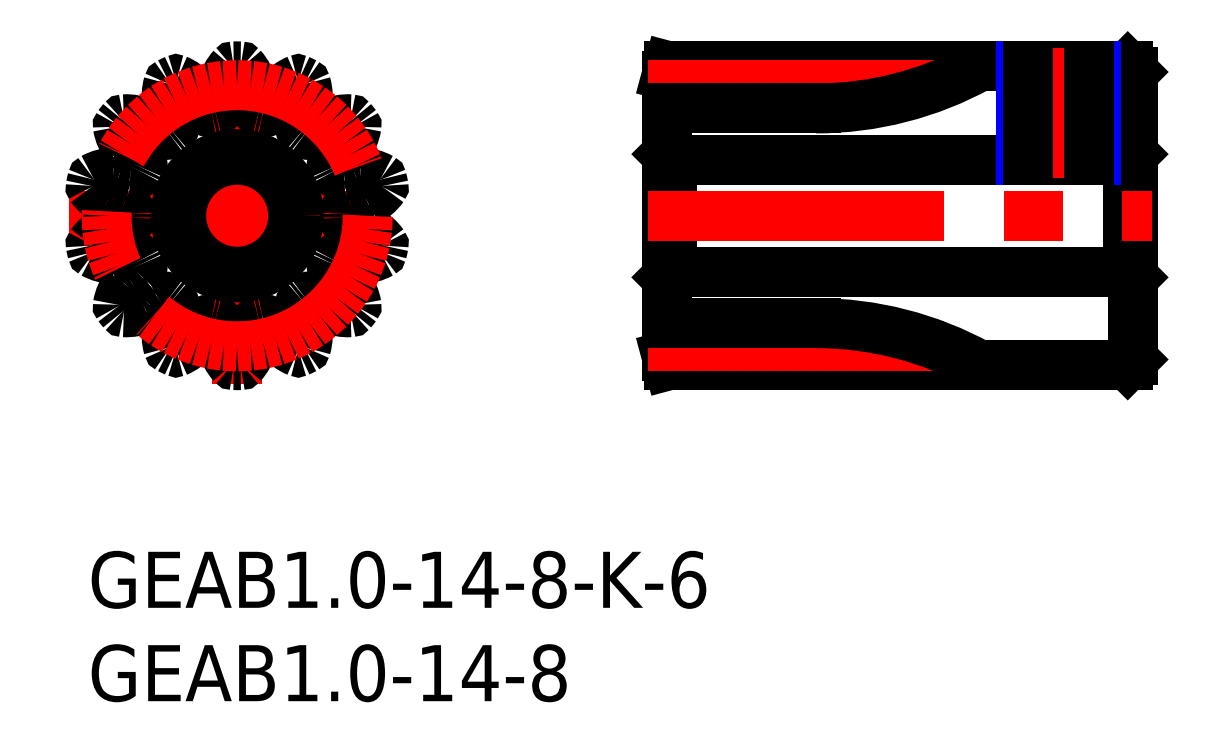
<metadata>
{"format":"dxf","ext":"dxf","renderer":"ezdxf+matplotlib","layout":"modelspace","background":"white","min_lineweight":24,"dpi":150}
</metadata>
<code>
0
SECTION
2
ENTITIES
0
INSERT
8
MSM_CONTINUOUS
2
*U3
10
0
20
0
30
0
0
LINE
8
MSM_CENTER
10
-1
20
18
30
0
11
17
21
18
31
0
0
LINE
8
MSM_CENTER
10
8
20
9
30
0
11
8
21
27
31
0
0
CIRCLE
8
MSM_CONTINUOUS
10
8
20
18
30
0
40
3
0
ARC
8
MSM_CONTINUOUS
10
13.92
20
20.87
30
0
40
2.333
50
296.4
51
324.7
0
ARC
8
MSM_CONTINUOUS
10
8
20
18
30
0
40
8
50
88.7
51
91.3
0
ARC
8
MSM_CONTINUOUS
10
7.82
20
25.9
30
0
40
0.1
50
91.3
51
138.2
0
ARC
8
MSM_CONTINUOUS
10
9.484
20
24.41
30
0
40
2.333
50
138.2
51
166.4
0
ARC
8
MSM_CONTINUOUS
10
8
20
24.77
30
0
40
0.8063
50
166.4
51
189
0
ARC
8
MSM_CONTINUOUS
10
5.076
20
24.31
30
0
40
2.154
50
353.4
51
8.954
0
ARC
8
MSM_CONTINUOUS
10
6.719
20
24.12
30
0
40
0.5
50
281.8
51
353.4
0
ARC
8
MSM_CONTINUOUS
10
8
20
18
30
0
40
5.75
50
101.8
51
103.9
0
ARC
8
MSM_CONTINUOUS
10
6.5
20
24.07
30
0
40
0.5
50
212.3
51
283.9
0
ARC
8
MSM_CONTINUOUS
10
7.898
20
24.95
30
0
40
2.154
50
196.8
51
212.3
0
ARC
8
MSM_CONTINUOUS
10
5.064
20
24.1
30
0
40
0.8063
50
16.76
51
39.29
0
ARC
8
MSM_CONTINUOUS
10
3.882
20
23.13
30
0
40
2.333
50
39.29
51
67.55
0
ARC
8
MSM_CONTINUOUS
10
4.735
20
25.19
30
0
40
0.1
50
67.55
51
114.4
0
ARC
8
MSM_CONTINUOUS
10
8
20
18
30
0
40
8
50
114.4
51
117
0
ARC
8
MSM_CONTINUOUS
10
4.411
20
25.04
30
0
40
0.1
50
117
51
163.9
0
ARC
8
MSM_CONTINUOUS
10
6.557
20
24.42
30
0
40
2.333
50
163.9
51
192.1
0
ARC
8
MSM_CONTINUOUS
10
5.064
20
24.1
30
0
40
0.8063
50
192.1
51
214.7
0
ARC
8
MSM_CONTINUOUS
10
2.629
20
22.41
30
0
40
2.154
50
19.16
51
34.67
0
ARC
8
MSM_CONTINUOUS
10
4.192
20
22.96
30
0
40
0.5
50
307.5
51
19.16
0
ARC
8
MSM_CONTINUOUS
10
8
20
18
30
0
40
5.75
50
127.5
51
129.6
0
ARC
8
MSM_CONTINUOUS
10
4.016
20
22.82
30
0
40
0.5
50
238
51
309.6
0
ARC
8
MSM_CONTINUOUS
10
4.893
20
24.22
30
0
40
2.154
50
222.5
51
238
0
ARC
8
MSM_CONTINUOUS
10
2.71
20
22.22
30
0
40
0.8063
50
42.47
51
65
0
ARC
8
MSM_CONTINUOUS
10
2.064
20
20.84
30
0
40
2.333
50
65
51
93.26
0
ARC
8
MSM_CONTINUOUS
10
1.937
20
23.06
30
0
40
0.1
50
93.26
51
140.1
0
ARC
8
MSM_CONTINUOUS
10
8
20
18
30
0
40
8
50
140.1
51
142.7
0
ARC
8
MSM_CONTINUOUS
10
1.713
20
22.78
30
0
40
0.1
50
142.7
51
189.6
0
ARC
8
MSM_CONTINUOUS
10
3.915
20
23.16
30
0
40
2.333
50
189.6
51
217.9
0
ARC
8
MSM_CONTINUOUS
10
2.71
20
22.22
30
0
40
0.8063
50
217.9
51
240.4
0
ARC
8
MSM_CONTINUOUS
10
1.247
20
19.65
30
0
40
2.154
50
44.88
51
60.38
0
ARC
8
MSM_CONTINUOUS
10
2.419
20
20.81
30
0
40
0.5
50
333.3
51
44.88
0
ARC
8
MSM_CONTINUOUS
10
8
20
18
30
0
40
5.75
50
153.3
51
155.3
0
ARC
8
MSM_CONTINUOUS
10
2.321
20
20.61
30
0
40
0.5
50
263.7
51
335.3
0
ARC
8
MSM_CONTINUOUS
10
2.503
20
22.25
30
0
40
2.154
50
248.2
51
263.7
0
ARC
8
MSM_CONTINUOUS
10
1.403
20
19.51
30
0
40
0.8063
50
68.19
51
90.71
0
ARC
8
MSM_CONTINUOUS
10
1.422
20
17.98
30
0
40
2.333
50
90.71
51
119
0
ARC
8
MSM_CONTINUOUS
10
0.34
20
19.93
30
0
40
0.1
50
119
51
165.8
0
ARC
8
MSM_CONTINUOUS
10
8
20
18
30
0
40
8
50
165.8
51
168.4
0
ARC
8
MSM_CONTINUOUS
10
0.2601
20
19.58
30
0
40
0.1
50
168.4
51
215.3
0
ARC
8
MSM_CONTINUOUS
10
2.083
20
20.87
30
0
40
2.333
50
215.3
51
243.6
0
ARC
8
MSM_CONTINUOUS
10
1.403
20
19.51
30
0
40
0.8063
50
243.6
51
266.1
0
ARC
8
MSM_CONTINUOUS
10
1.201
20
16.55
30
0
40
2.154
50
70.59
51
86.1
0
ARC
8
MSM_CONTINUOUS
10
1.751
20
18.11
30
0
40
0.5
50
359
51
70.59
0
ARC
8
MSM_CONTINUOUS
10
8
20
18
30
0
40
5.75
50
179
51
181
0
ARC
8
MSM_CONTINUOUS
10
1.751
20
17.89
30
0
40
0.5
50
289.4
51
1.03
0
ARC
8
MSM_CONTINUOUS
10
1.201
20
19.45
30
0
40
2.154
50
273.9
51
289.4
0
ARC
8
MSM_CONTINUOUS
10
1.403
20
16.49
30
0
40
0.8063
50
93.9
51
116.4
0
ARC
8
MSM_CONTINUOUS
10
2.083
20
15.13
30
0
40
2.333
50
116.4
51
144.7
0
ARC
8
MSM_CONTINUOUS
10
0.2601
20
16.42
30
0
40
0.1
50
144.7
51
191.6
0
ARC
8
MSM_CONTINUOUS
10
8
20
18
30
0
40
8
50
191.6
51
194.2
0
ARC
8
MSM_CONTINUOUS
10
0.34
20
16.07
30
0
40
0.1
50
194.2
51
241
0
ARC
8
MSM_CONTINUOUS
10
1.422
20
18.02
30
0
40
2.333
50
241
51
269.3
0
ARC
8
MSM_CONTINUOUS
10
1.403
20
16.49
30
0
40
0.8063
50
269.3
51
291.8
0
ARC
8
MSM_CONTINUOUS
10
2.503
20
13.75
30
0
40
2.154
50
96.3
51
111.8
0
ARC
8
MSM_CONTINUOUS
10
2.321
20
15.39
30
0
40
0.5
50
24.68
51
96.3
0
ARC
8
MSM_CONTINUOUS
10
8
20
18
30
0
40
5.75
50
204.7
51
206.7
0
ARC
8
MSM_CONTINUOUS
10
2.419
20
15.19
30
0
40
0.5
50
315.1
51
26.74
0
ARC
8
MSM_CONTINUOUS
10
1.247
20
16.35
30
0
40
2.154
50
299.6
51
315.1
0
ARC
8
MSM_CONTINUOUS
10
2.71
20
13.78
30
0
40
0.8063
50
119.6
51
142.1
0
ARC
8
MSM_CONTINUOUS
10
3.915
20
12.84
30
0
40
2.333
50
142.1
51
170.4
0
ARC
8
MSM_CONTINUOUS
10
1.713
20
13.22
30
0
40
0.1
50
170.4
51
217.3
0
ARC
8
MSM_CONTINUOUS
10
8
20
18
30
0
40
8
50
217.3
51
219.9
0
ARC
8
MSM_CONTINUOUS
10
1.937
20
12.94
30
0
40
0.1
50
219.9
51
266.7
0
ARC
8
MSM_CONTINUOUS
10
2.064
20
15.16
30
0
40
2.333
50
266.7
51
295
0
ARC
8
MSM_CONTINUOUS
10
2.71
20
13.78
30
0
40
0.8063
50
295
51
317.5
0
ARC
8
MSM_CONTINUOUS
10
4.893
20
11.78
30
0
40
2.154
50
122
51
137.5
0
ARC
8
MSM_CONTINUOUS
10
4.016
20
13.18
30
0
40
0.5
50
50.4
51
122
0
ARC
8
MSM_CONTINUOUS
10
8
20
18
30
0
40
5.75
50
230.4
51
232.5
0
ARC
8
MSM_CONTINUOUS
10
4.192
20
13.04
30
0
40
0.5
50
340.8
51
52.46
0
ARC
8
MSM_CONTINUOUS
10
2.629
20
13.59
30
0
40
2.154
50
325.3
51
340.8
0
ARC
8
MSM_CONTINUOUS
10
5.064
20
11.9
30
0
40
0.8063
50
145.3
51
167.9
0
ARC
8
MSM_CONTINUOUS
10
6.557
20
11.58
30
0
40
2.333
50
167.9
51
196.1
0
ARC
8
MSM_CONTINUOUS
10
4.411
20
10.96
30
0
40
0.1
50
196.1
51
243
0
ARC
8
MSM_CONTINUOUS
10
8
20
18
30
0
40
8
50
243
51
245.6
0
ARC
8
MSM_CONTINUOUS
10
4.735
20
10.81
30
0
40
0.1
50
245.6
51
292.5
0
ARC
8
MSM_CONTINUOUS
10
3.882
20
12.87
30
0
40
2.333
50
292.5
51
320.7
0
ARC
8
MSM_CONTINUOUS
10
5.064
20
11.9
30
0
40
0.8063
50
320.7
51
343.2
0
ARC
8
MSM_CONTINUOUS
10
7.898
20
11.05
30
0
40
2.154
50
147.7
51
163.2
0
ARC
8
MSM_CONTINUOUS
10
6.5
20
11.93
30
0
40
0.5
50
76.11
51
147.7
0
ARC
8
MSM_CONTINUOUS
10
8
20
18
30
0
40
5.75
50
256.1
51
258.2
0
ARC
8
MSM_CONTINUOUS
10
6.719
20
11.88
30
0
40
0.5
50
6.553
51
78.17
0
ARC
8
MSM_CONTINUOUS
10
5.076
20
11.69
30
0
40
2.154
50
351
51
6.553
0
ARC
8
MSM_CONTINUOUS
10
8
20
11.23
30
0
40
0.8063
50
171
51
193.6
0
ARC
8
MSM_CONTINUOUS
10
9.484
20
11.59
30
0
40
2.333
50
193.6
51
221.8
0
ARC
8
MSM_CONTINUOUS
10
7.82
20
10.1
30
0
40
0.1
50
221.8
51
268.7
0
ARC
8
MSM_CONTINUOUS
10
8
20
18
30
0
40
8
50
268.7
51
271.3
0
ARC
8
MSM_CONTINUOUS
10
8.18
20
10.1
30
0
40
0.1
50
271.3
51
318.2
0
ARC
8
MSM_CONTINUOUS
10
6.516
20
11.59
30
0
40
2.333
50
318.2
51
346.4
0
ARC
8
MSM_CONTINUOUS
10
8
20
11.23
30
0
40
0.8063
50
346.4
51
8.954
0
ARC
8
MSM_CONTINUOUS
10
10.92
20
11.69
30
0
40
2.154
50
173.4
51
189
0
ARC
8
MSM_CONTINUOUS
10
9.281
20
11.88
30
0
40
0.5
50
101.8
51
173.4
0
ARC
8
MSM_CONTINUOUS
10
8
20
18
30
0
40
5.75
50
281.8
51
283.9
0
ARC
8
MSM_CONTINUOUS
10
9.5
20
11.93
30
0
40
0.5
50
32.27
51
103.9
0
ARC
8
MSM_CONTINUOUS
10
8.102
20
11.05
30
0
40
2.154
50
16.76
51
32.27
0
ARC
8
MSM_CONTINUOUS
10
10.94
20
11.9
30
0
40
0.8063
50
196.8
51
219.3
0
ARC
8
MSM_CONTINUOUS
10
12.12
20
12.87
30
0
40
2.333
50
219.3
51
247.5
0
ARC
8
MSM_CONTINUOUS
10
11.26
20
10.81
30
0
40
0.1
50
247.5
51
294.4
0
ARC
8
MSM_CONTINUOUS
10
8
20
18
30
0
40
8
50
294.4
51
297
0
ARC
8
MSM_CONTINUOUS
10
11.59
20
10.96
30
0
40
0.1
50
297
51
343.9
0
ARC
8
MSM_CONTINUOUS
10
9.443
20
11.58
30
0
40
2.333
50
343.9
51
12.14
0
ARC
8
MSM_CONTINUOUS
10
10.94
20
11.9
30
0
40
0.8063
50
12.14
51
34.67
0
ARC
8
MSM_CONTINUOUS
10
13.37
20
13.59
30
0
40
2.154
50
199.2
51
214.7
0
ARC
8
MSM_CONTINUOUS
10
11.81
20
13.04
30
0
40
0.5
50
127.5
51
199.2
0
ARC
8
MSM_CONTINUOUS
10
8
20
18
30
0
40
5.75
50
307.5
51
309.6
0
ARC
8
MSM_CONTINUOUS
10
11.98
20
13.18
30
0
40
0.5
50
57.98
51
129.6
0
ARC
8
MSM_CONTINUOUS
10
11.11
20
11.78
30
0
40
2.154
50
42.47
51
57.98
0
ARC
8
MSM_CONTINUOUS
10
13.29
20
13.78
30
0
40
0.8063
50
222.5
51
245
0
ARC
8
MSM_CONTINUOUS
10
13.94
20
15.16
30
0
40
2.333
50
245
51
273.3
0
ARC
8
MSM_CONTINUOUS
10
14.06
20
12.94
30
0
40
0.1
50
273.3
51
320.1
0
ARC
8
MSM_CONTINUOUS
10
8
20
18
30
0
40
8
50
320.1
51
322.7
0
ARC
8
MSM_CONTINUOUS
10
14.29
20
13.22
30
0
40
0.1
50
322.7
51
9.597
0
ARC
8
MSM_CONTINUOUS
10
12.08
20
12.84
30
0
40
2.333
50
9.597
51
37.86
0
ARC
8
MSM_CONTINUOUS
10
13.29
20
13.78
30
0
40
0.8063
50
37.86
51
60.38
0
ARC
8
MSM_CONTINUOUS
10
14.75
20
16.35
30
0
40
2.154
50
224.9
51
240.4
0
ARC
8
MSM_CONTINUOUS
10
13.58
20
15.19
30
0
40
0.5
50
153.3
51
224.9
0
ARC
8
MSM_CONTINUOUS
10
8
20
18
30
0
40
5.75
50
333.3
51
335.3
0
ARC
8
MSM_CONTINUOUS
10
13.68
20
15.39
30
0
40
0.5
50
83.7
51
155.3
0
ARC
8
MSM_CONTINUOUS
10
13.5
20
13.75
30
0
40
2.154
50
68.19
51
83.7
0
ARC
8
MSM_CONTINUOUS
10
14.6
20
16.49
30
0
40
0.8063
50
248.2
51
270.7
0
ARC
8
MSM_CONTINUOUS
10
14.58
20
18.02
30
0
40
2.333
50
270.7
51
299
0
ARC
8
MSM_CONTINUOUS
10
15.66
20
16.07
30
0
40
0.1
50
299
51
345.8
0
ARC
8
MSM_CONTINUOUS
10
8
20
18
30
0
40
8
50
345.8
51
348.4
0
ARC
8
MSM_CONTINUOUS
10
15.74
20
16.42
30
0
40
0.1
50
348.4
51
35.31
0
ARC
8
MSM_CONTINUOUS
10
13.92
20
15.13
30
0
40
2.333
50
35.31
51
63.57
0
ARC
8
MSM_CONTINUOUS
10
14.6
20
16.49
30
0
40
0.8063
50
63.57
51
86.1
0
ARC
8
MSM_CONTINUOUS
10
14.8
20
19.45
30
0
40
2.154
50
250.6
51
266.1
0
ARC
8
MSM_CONTINUOUS
10
14.25
20
17.89
30
0
40
0.5
50
179
51
250.6
0
ARC
8
MSM_CONTINUOUS
10
8
20
18
30
0
40
5.75
50
359
51
1.03
0
ARC
8
MSM_CONTINUOUS
10
14.25
20
18.11
30
0
40
0.5
50
109.4
51
181
0
ARC
8
MSM_CONTINUOUS
10
14.8
20
16.55
30
0
40
2.154
50
93.9
51
109.4
0
ARC
8
MSM_CONTINUOUS
10
14.6
20
19.51
30
0
40
0.8063
50
273.9
51
296.4
0
ARC
8
MSM_CONTINUOUS
10
15.74
20
19.58
30
0
40
0.1
50
324.7
51
11.55
0
ARC
8
MSM_CONTINUOUS
10
8
20
18
30
0
40
8
50
11.55
51
14.16
0
ARC
8
MSM_CONTINUOUS
10
15.66
20
19.93
30
0
40
0.1
50
14.16
51
61.03
0
ARC
8
MSM_CONTINUOUS
10
14.58
20
17.98
30
0
40
2.333
50
61.03
51
89.29
0
ARC
8
MSM_CONTINUOUS
10
14.6
20
19.51
30
0
40
0.8063
50
89.29
51
111.8
0
ARC
8
MSM_CONTINUOUS
10
13.5
20
22.25
30
0
40
2.154
50
276.3
51
291.8
0
ARC
8
MSM_CONTINUOUS
10
13.68
20
20.61
30
0
40
0.5
50
204.7
51
276.3
0
ARC
8
MSM_CONTINUOUS
10
8
20
18
30
0
40
5.75
50
24.68
51
26.74
0
ARC
8
MSM_CONTINUOUS
10
13.58
20
20.81
30
0
40
0.5
50
135.1
51
206.7
0
ARC
8
MSM_CONTINUOUS
10
14.75
20
19.65
30
0
40
2.154
50
119.6
51
135.1
0
ARC
8
MSM_CONTINUOUS
10
13.29
20
22.22
30
0
40
0.8063
50
299.6
51
322.1
0
ARC
8
MSM_CONTINUOUS
10
12.08
20
23.16
30
0
40
2.333
50
322.1
51
350.4
0
ARC
8
MSM_CONTINUOUS
10
14.29
20
22.78
30
0
40
0.1
50
350.4
51
37.27
0
ARC
8
MSM_CONTINUOUS
10
8
20
18
30
0
40
8
50
37.27
51
39.87
0
ARC
8
MSM_CONTINUOUS
10
14.06
20
23.06
30
0
40
0.1
50
39.87
51
86.74
0
ARC
8
MSM_CONTINUOUS
10
13.94
20
20.84
30
0
40
2.333
50
86.74
51
115
0
ARC
8
MSM_CONTINUOUS
10
13.29
20
22.22
30
0
40
0.8063
50
115
51
137.5
0
ARC
8
MSM_CONTINUOUS
10
11.11
20
24.22
30
0
40
2.154
50
302
51
317.5
0
ARC
8
MSM_CONTINUOUS
10
11.98
20
22.82
30
0
40
0.5
50
230.4
51
302
0
ARC
8
MSM_CONTINUOUS
10
8
20
18
30
0
40
5.75
50
50.4
51
52.46
0
ARC
8
MSM_CONTINUOUS
10
11.81
20
22.96
30
0
40
0.5
50
160.8
51
232.5
0
ARC
8
MSM_CONTINUOUS
10
13.37
20
22.41
30
0
40
2.154
50
145.3
51
160.8
0
ARC
8
MSM_CONTINUOUS
10
10.94
20
24.1
30
0
40
0.8063
50
325.3
51
347.9
0
ARC
8
MSM_CONTINUOUS
10
9.443
20
24.42
30
0
40
2.333
50
347.9
51
16.12
0
ARC
8
MSM_CONTINUOUS
10
11.59
20
25.04
30
0
40
0.1
50
16.12
51
62.98
0
ARC
8
MSM_CONTINUOUS
10
8
20
18
30
0
40
8
50
62.98
51
65.59
0
ARC
8
MSM_CONTINUOUS
10
11.26
20
25.19
30
0
40
0.1
50
65.59
51
112.5
0
ARC
8
MSM_CONTINUOUS
10
12.12
20
23.13
30
0
40
2.333
50
112.5
51
140.7
0
ARC
8
MSM_CONTINUOUS
10
10.94
20
24.1
30
0
40
0.8063
50
140.7
51
163.2
0
ARC
8
MSM_CONTINUOUS
10
8.102
20
24.95
30
0
40
2.154
50
327.7
51
343.2
0
ARC
8
MSM_CONTINUOUS
10
9.5
20
24.07
30
0
40
0.5
50
256.1
51
327.7
0
ARC
8
MSM_CONTINUOUS
10
8
20
18
30
0
40
5.75
50
76.11
51
78.17
0
ARC
8
MSM_CONTINUOUS
10
9.281
20
24.12
30
0
40
0.5
50
186.6
51
258.2
0
ARC
8
MSM_CONTINUOUS
10
10.92
20
24.31
30
0
40
2.154
50
171
51
186.6
0
ARC
8
MSM_CONTINUOUS
10
8
20
24.77
30
0
40
0.8063
50
351
51
13.57
0
ARC
8
MSM_CONTINUOUS
10
6.516
20
24.41
30
0
40
2.333
50
13.57
51
41.83
0
ARC
8
MSM_CONTINUOUS
10
8.18
20
25.9
30
0
40
0.1
50
41.83
51
88.7
0
CIRCLE
8
MSM_CONTINUOUS
10
8
20
18
30
0
40
3.3
0
CIRCLE
8
MSM_CENTER
10
8
20
18
30
0
40
7
0
LINE
8
MSM_CONTINUOUS
10
31.3
20
21
30
0
11
31.3
21
15
31
0
0
LINE
8
MSM_CONTINUOUS
10
55.7
20
21
30
0
11
55.7
21
15
31
0
0
LINE
8
MSM_CONTINUOUS
10
55.7
20
26
30
0
11
31.13
21
26
31
0
0
LINE
8
MSM_CONTINUOUS
10
31.13
20
26
30
0
11
31
21
25.5
31
0
0
LINE
8
MSM_CONTINUOUS
10
31
20
25.5
30
0
11
31
21
10.5
31
0
0
LINE
8
MSM_CONTINUOUS
10
31
20
21.3
30
0
11
31.3
21
21
31
0
0
LINE
8
MSM_CONTINUOUS
10
55.7
20
21
30
0
11
31.3
21
21
31
0
0
LINE
8
MSM_CONTINUOUS
10
55.7
20
21
30
0
11
56
21
21.3
31
0
0
LINE
8
MSM_CONTINUOUS
10
56
20
10.3
30
0
11
56
21
25.7
31
0
0
LINE
8
MSM_CONTINUOUS
10
56
20
25.7
30
0
11
55.7
21
26
31
0
0
LINE
8
MSM_CONTINUOUS
10
31
20
10.5
30
0
11
31.13
21
10
31
0
0
LINE
8
MSM_CONTINUOUS
10
31.13
20
10
30
0
11
55.7
21
10
31
0
0
LINE
8
MSM_CONTINUOUS
10
55.7
20
10
30
0
11
56
21
10.3
31
0
0
LINE
8
MSM_CONTINUOUS
10
56
20
14.7
30
0
11
55.7
21
15
31
0
0
LINE
8
MSM_CONTINUOUS
10
31.3
20
15
30
0
11
55.7
21
15
31
0
0
LINE
8
MSM_CONTINUOUS
10
31.3
20
15
30
0
11
31
21
14.7
31
0
0
LINE
8
MSM_CENTER
10
30
20
18
30
0
11
57
21
18
31
0
0
LINE
8
MSM_CENTER
10
30
20
25
30
0
11
46.62
21
25
31
0
0
LINE
8
MSM_CONTINUOUS
10
31
20
23.75
30
0
11
39
21
23.75
31
0
0
ARC
8
MSM_CONTINUOUS
10
39
20
41.91
30
0
40
18.16
50
270
51
298.8
0
LINE
8
MSM_CENTER
10
30
20
11
30
0
11
46.62
21
11
31
0
0
LINE
8
MSM_CONTINUOUS
10
31
20
12.25
30
0
11
39
21
12.25
31
0
0
ARC
8
MSM_CONTINUOUS
10
39
20
-5.91
30
0
40
18.16
50
61.18
51
90
0
INSERT
8
MSM_CONTINUOUS
2
*U4
10
0
20
0
30
0
0
LINE
8
MSM_CENTER
10
52
20
27
30
0
11
52
21
20
31
0
0
LINE
8
MSM_NARROW
10
50
20
26
30
0
11
50
21
21
31
0
0
LINE
8
MSM_CONTINUOUS
10
50.38
20
26
30
0
11
50.38
21
21
31
0
0
LINE
8
MSM_NARROW
10
54
20
26
30
0
11
54
21
21
31
0
0
LINE
8
MSM_CONTINUOUS
10
53.62
20
26
30
0
11
53.62
21
21
31
0
0
ENDSEC
0
EOF

</code>
